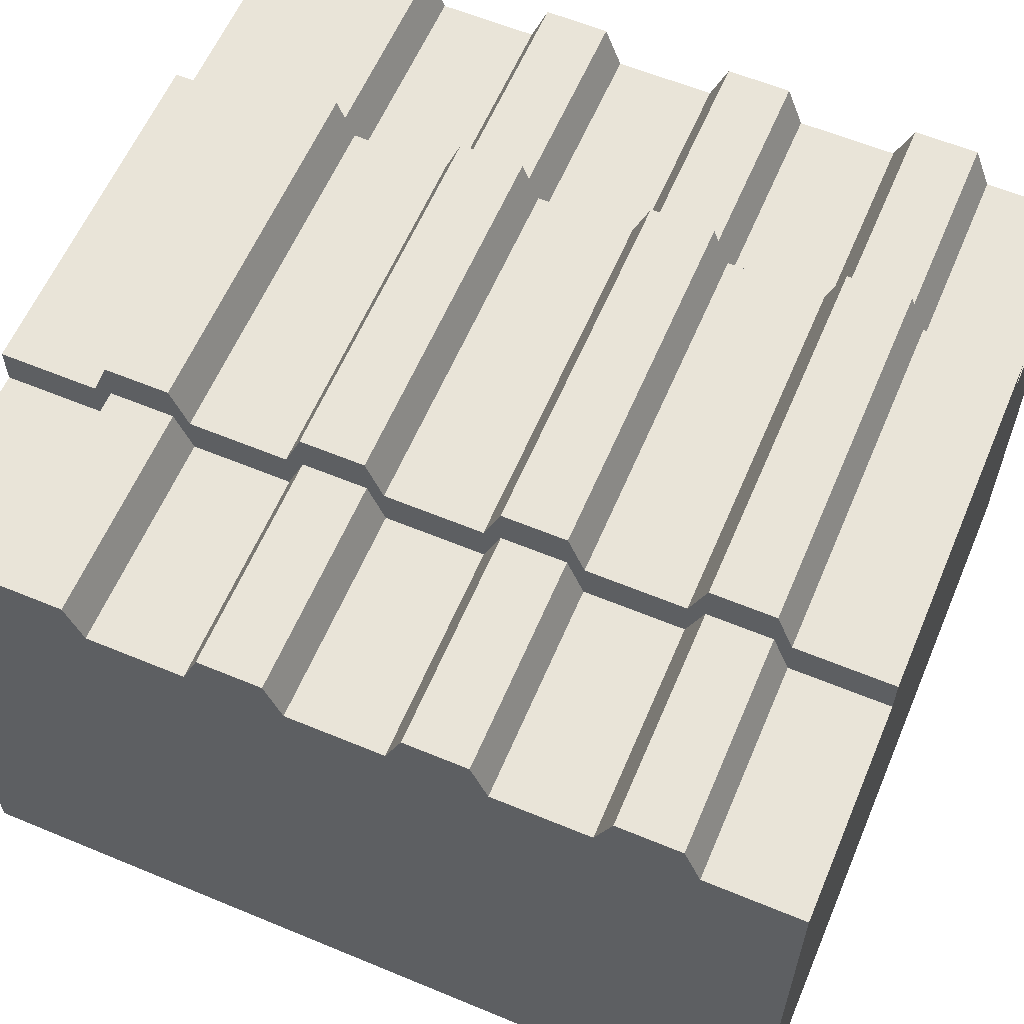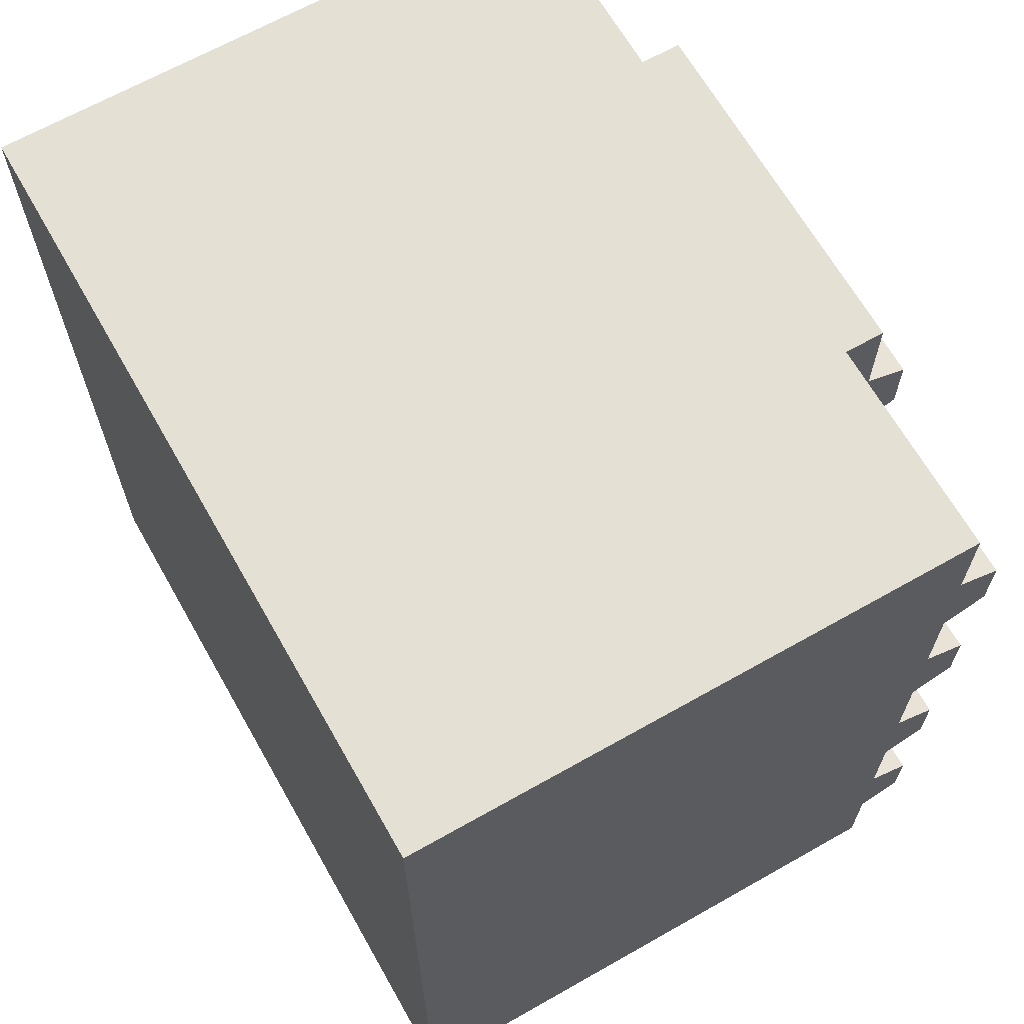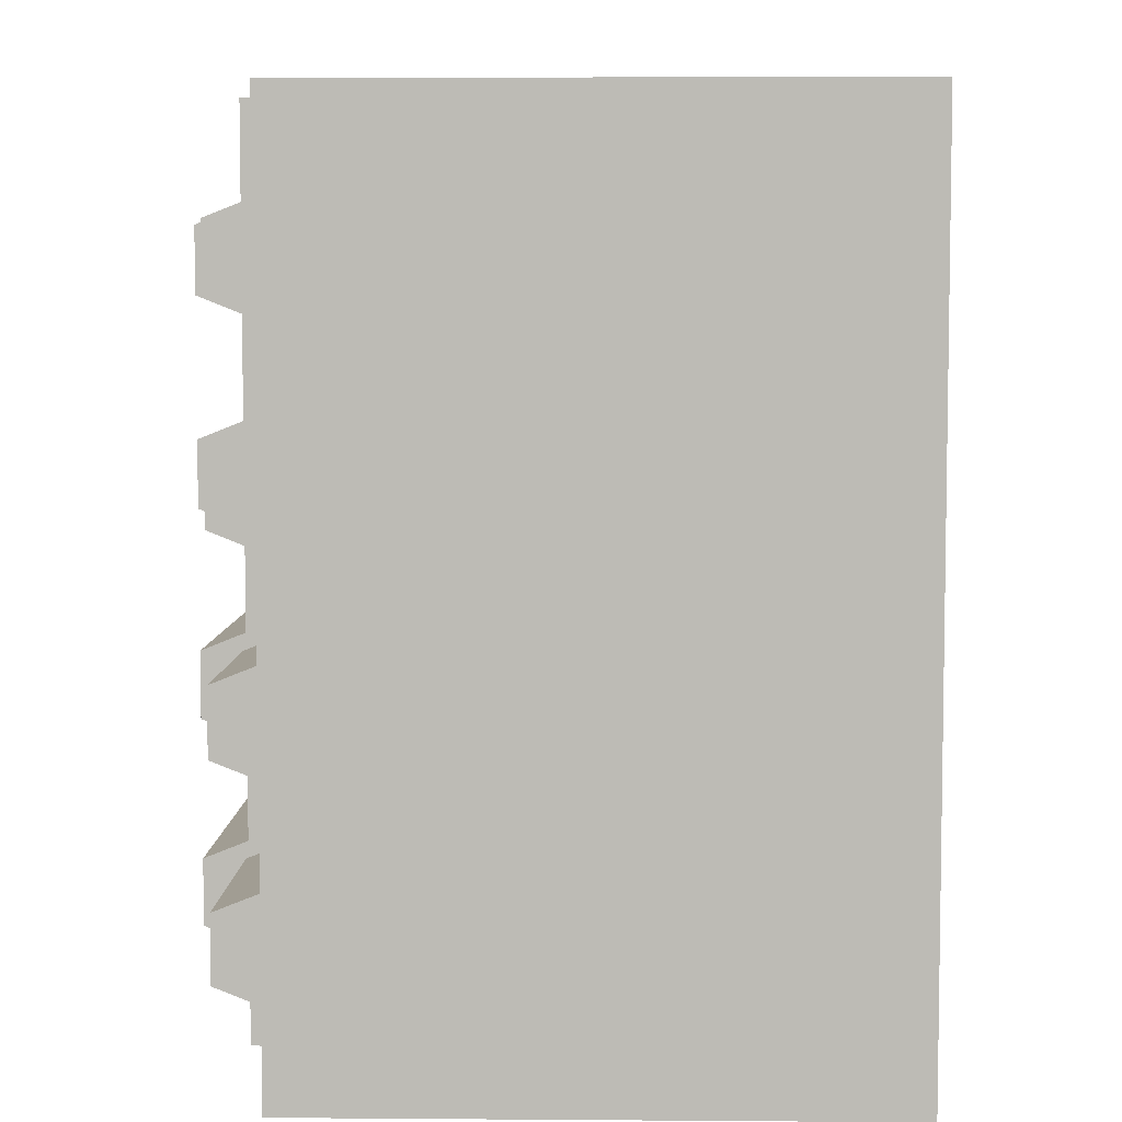
<metadata>
{"format":"obj","ext":"obj","renderer":"f3d","projection":"perspective","resolution":1024,"background":"white","views":[{"elev":60.3,"azim":-67.0,"up":"+Y"},{"elev":66.2,"azim":60.4,"up":"+Z"},{"elev":5.8,"azim":-88.7,"up":"+Z"}]}
</metadata>
<code>
g Cube.003
v -1.013 -2.284 0.7711
v -1.013 -0.813 1.02
v -1.013 -2.284 1.02
v -1.013 -0.813 0.7711
v -1.013 -2.284 0.522
v -1.013 -0.813 0.522
v -1.013 -0.7045 0.7281
v -1.013 -0.7045 0.565
v -1.013 -2.284 0.2729
v -1.013 -0.813 0.2729
v -1.013 -2.284 0.02375
v -1.013 -0.813 0.02375
v -1.013 -0.7045 0.2298
v -1.013 -0.7045 0.0668
v -1.013 -2.284 -0.2254
v -1.013 -0.813 -0.2254
v -1.013 -2.284 -0.4745
v -1.013 -0.813 -0.4745
v -1.013 -0.7045 -0.2684
v -1.013 -0.7045 -0.4314
v -1.013 -2.284 -0.7236
v -1.013 -0.813 -0.7236
v -1.013 -2.284 -0.9727
v -1.013 -0.813 -0.9727
v -1.013 -0.7045 -0.7667
v -1.013 -0.7045 -0.9297
v -1.013 -2.284 -1.117
v -1.013 -0.813 -1.117
v -1.013 -2.284 -1.222
v -1.013 -0.813 -1.222
v 0.4604 -0.813 0.7711
v 1.014 -0.813 0.7711
v 1.014 -0.813 1.02
v 0.4604 -0.813 1.02
v 1.014 -0.813 0.7711
v 1.014 -2.284 1.02
v 1.014 -0.813 1.02
v 1.014 -2.284 0.7711
v 1.014 -0.813 0.522
v 1.014 -2.284 0.522
v 1.014 -0.7045 0.565
v 1.014 -0.7045 0.7281
v 1.014 -0.813 0.2729
v 1.014 -2.284 0.2729
v 1.014 -0.813 0.02375
v 1.014 -2.284 0.02375
v 1.014 -0.7045 0.0668
v 1.014 -0.7045 0.2298
v 1.014 -0.813 -0.2254
v 1.014 -2.284 -0.2254
v 1.014 -0.813 -0.4745
v 1.014 -2.284 -0.4745
v 1.014 -0.7045 -0.4314
v 1.014 -0.7045 -0.2684
v 1.014 -0.813 -0.7236
v 1.014 -2.284 -0.7236
v 1.014 -0.813 -0.9727
v 1.014 -2.284 -0.9727
v 1.014 -0.7045 -0.9297
v 1.014 -0.7045 -0.7667
v 1.014 -0.813 -1.117
v 1.014 -2.284 -1.117
v 1.014 -0.813 -1.222
v 1.014 -2.284 -1.222
v 0.4604 -0.813 -1.222
v 1.014 -2.284 -1.222
v 1.014 -0.813 -1.222
v 0.4604 -2.284 -1.222
v -0.46 -0.813 -1.222
v -0.46 -2.284 -1.222
v -0.46 -0.7109 -1.222
v 0.4604 -0.7109 -1.222
v -1.013 -0.813 -1.222
v -1.013 -2.284 -1.222
v -0.46 -0.813 1.02
v -1.013 -2.284 1.02
v -1.013 -0.813 1.02
v -0.46 -2.284 1.02
v 0.4604 -0.813 1.02
v 0.4604 -2.284 1.02
v 0.4604 -0.7109 1.02
v -0.46 -0.7109 1.02
v 1.014 -0.813 1.02
v 1.014 -2.284 1.02
v 0.4604 -0.813 -1.117
v 1.014 -0.813 -0.9727
v 0.4604 -0.813 -0.9727
v 1.014 -0.813 -1.117
v 0.4604 -0.813 -1.222
v 1.014 -0.813 -1.222
v 0.4604 -0.813 -0.7236
v 0.4604 -0.7045 -0.7667
v 1.014 -0.7045 -0.7667
v 1.014 -0.813 -0.7236
v 0.4604 -0.813 -0.7236
v 1.014 -0.813 -0.7236
v 1.014 -0.813 -0.4745
v 0.4604 -0.813 -0.4745
v 0.4604 -0.813 -0.2254
v 1.014 -0.813 -0.2254
v 1.014 -0.813 0.02375
v 0.4604 -0.813 0.02375
v -0.46 -0.813 -0.9727
v -0.46 -0.7045 -0.9297
v -1.013 -0.7045 -0.9297
v -1.013 -0.813 -0.9727
v 0.4604 -0.813 0.2729
v 1.014 -0.813 0.2729
v 1.014 -0.813 0.522
v 0.4604 -0.813 0.522
v 0.4604 -0.7045 -0.9297
v 1.014 -0.7045 -0.9297
v 1.014 -0.7045 -0.7667
v 0.4604 -0.7045 -0.7667
v 0.4604 -0.7045 -0.4314
v 1.014 -0.7045 -0.4314
v 1.014 -0.7045 -0.2684
v 0.4604 -0.7045 -0.2684
v 0.4604 -0.7045 0.0668
v 1.014 -0.7045 0.0668
v 1.014 -0.7045 0.2298
v 0.4604 -0.7045 0.2298
v 0.4604 -0.7045 0.565
v 1.014 -0.7045 0.565
v 1.014 -0.7045 0.7281
v 0.4604 -0.7045 0.7281
v -0.46 -0.813 -0.4745
v -0.46 -0.7045 -0.4314
v -1.013 -0.7045 -0.4314
v -1.013 -0.813 -0.4745
v 0.4604 -0.813 -0.2254
v 0.4604 -0.7045 -0.2684
v 1.014 -0.7045 -0.2684
v 1.014 -0.813 -0.2254
v -0.46 -0.813 0.02375
v -0.46 -0.7045 0.0668
v -1.013 -0.7045 0.0668
v -1.013 -0.813 0.02375
v 0.4604 -0.813 0.2729
v 0.4604 -0.7045 0.2298
v 1.014 -0.7045 0.2298
v 1.014 -0.813 0.2729
v -0.46 -0.813 0.522
v -0.46 -0.7045 0.565
v -1.013 -0.7045 0.565
v -1.013 -0.813 0.522
v 0.4604 -0.813 0.7711
v 0.4604 -0.7045 0.7281
v 1.014 -0.7045 0.7281
v 1.014 -0.813 0.7711
v -1.013 -0.813 0.7711
v -1.013 -0.7045 0.7281
v -0.46 -0.7045 0.7281
v -0.46 -0.813 0.7711
v -0.46 -0.813 0.2729
v -0.46 -0.7109 0.2729
v -0.46 -0.7109 0.522
v -0.46 -0.813 0.522
v -0.46 -0.6024 0.565
v -0.46 -0.7045 0.565
v 1.014 -0.813 0.522
v 1.014 -0.7045 0.565
v 0.4604 -0.7045 0.565
v 0.4604 -0.813 0.522
v -1.013 -0.813 0.2729
v -1.013 -0.7045 0.2298
v -0.46 -0.7045 0.2298
v -0.46 -0.813 0.2729
v 1.014 -0.813 0.02375
v 1.014 -0.7045 0.0668
v 0.4604 -0.7045 0.0668
v 0.4604 -0.813 0.02375
v -1.013 -0.813 -0.2254
v -1.013 -0.7045 -0.2684
v -0.46 -0.7045 -0.2684
v -0.46 -0.813 -0.2254
v 1.014 -0.813 -0.4745
v 1.014 -0.7045 -0.4314
v 0.4604 -0.7045 -0.4314
v 0.4604 -0.813 -0.4745
v 0.4604 -0.813 -1.117
v 0.4604 -0.7109 -1.222
v 0.4604 -0.813 -1.222
v 0.4604 -0.7109 -1.117
v 0.4604 -0.813 -0.9727
v 0.4604 -0.7109 -0.9727
v 0.4604 -0.7045 -0.9297
v 0.4604 -0.6024 -0.9297
v 0.4604 -0.7045 -0.7667
v 0.4604 -0.6024 -0.7667
v 0.4604 -0.813 -0.7236
v 0.4604 -0.7109 -0.7236
v 0.4604 -0.813 -0.4745
v 0.4604 -0.7109 -0.4745
v 0.4604 -0.7045 -0.4314
v 0.4604 -0.6024 -0.4314
v 0.4604 -0.7045 -0.2684
v 0.4604 -0.6024 -0.2684
v 0.4604 -0.813 -0.2254
v 0.4604 -0.7109 -0.2254
v 0.4604 -0.813 0.02375
v 0.4604 -0.7109 0.02375
v 0.4604 -0.7045 0.0668
v 0.4604 -0.6024 0.0668
v 0.4604 -0.7045 0.2298
v 0.4604 -0.6024 0.2298
v 0.4604 -0.813 0.2729
v 0.4604 -0.7109 0.2729
v 0.4604 -0.813 0.522
v 0.4604 -0.7109 0.522
v 0.4604 -0.7045 0.565
v 0.4604 -0.6024 0.565
v 0.4604 -0.7045 0.7281
v 0.4604 -0.6024 0.7281
v 0.4604 -0.813 0.7711
v 0.4604 -0.7109 0.7711
v 0.4604 -0.813 1.02
v 0.4604 -0.7109 1.02
v -1.013 -0.7045 0.565
v -0.46 -0.7045 0.565
v -0.46 -0.7045 0.7281
v -1.013 -0.7045 0.7281
v -0.46 -0.7045 0.2298
v -0.46 -0.7109 0.2729
v -0.46 -0.813 0.2729
v -0.46 -0.6024 0.2298
v -0.46 -0.7045 0.0668
v -0.46 -0.6024 0.0668
v -1.013 -0.7045 0.0668
v -0.46 -0.7045 0.0668
v -0.46 -0.7045 0.2298
v -1.013 -0.7045 0.2298
v -1.013 -0.7045 -0.4314
v -0.46 -0.7045 -0.4314
v -0.46 -0.7045 -0.2684
v -1.013 -0.7045 -0.2684
v -0.46 -0.813 -1.117
v -0.46 -0.7109 -0.9727
v -0.46 -0.813 -0.9727
v -0.46 -0.7109 -1.117
v -0.46 -0.813 -1.222
v -0.46 -0.7109 -1.222
v -1.013 -0.7045 -0.9297
v -0.46 -0.7045 -0.9297
v -0.46 -0.7045 -0.7667
v -1.013 -0.7045 -0.7667
v -1.013 -0.813 0.2729
v -0.46 -0.813 0.2729
v -0.46 -0.813 0.522
v -1.013 -0.813 0.522
v -0.46 -0.7045 -0.4314
v -0.46 -0.6024 -0.2684
v -0.46 -0.7045 -0.2684
v -0.46 -0.6024 -0.4314
v -0.46 -0.813 -0.4745
v -0.46 -0.7109 -0.4745
v 1.014 -0.813 -0.9727
v 1.014 -0.7045 -0.9297
v 0.4604 -0.7045 -0.9297
v 0.4604 -0.813 -0.9727
v -1.013 -0.813 -0.2254
v -0.46 -0.813 -0.2254
v -0.46 -0.813 0.02375
v -1.013 -0.813 0.02375
v -1.013 -0.813 -0.7236
v -0.46 -0.813 -0.7236
v -0.46 -0.813 -0.4745
v -1.013 -0.813 -0.4745
v -1.013 -0.813 -0.7236
v -1.013 -0.7045 -0.7667
v -0.46 -0.7045 -0.7667
v -0.46 -0.813 -0.7236
v -1.013 -0.813 -1.117
v -0.46 -0.813 -0.9727
v -1.013 -0.813 -0.9727
v -0.46 -0.813 -1.117
v -1.013 -0.813 -1.222
v -0.46 -0.813 -1.222
v -0.46 -0.7045 -0.7667
v -0.46 -0.7109 -0.7236
v -0.46 -0.813 -0.7236
v -0.46 -0.6024 -0.7667
v -0.46 -0.7045 -0.9297
v -0.46 -0.6024 -0.9297
v -0.46 -0.813 -0.9727
v -0.46 -0.7109 -0.9727
v 1.014 -2.284 0.7711
v 0.4604 -2.284 1.02
v 1.014 -2.284 1.02
v 0.4604 -2.284 0.7711
v 1.014 -2.284 0.522
v -0.46 -2.284 1.02
v 0.4604 -2.284 0.522
v 1.014 -2.284 0.2729
v -0.46 -2.284 0.7711
v -1.013 -2.284 1.02
v -1.013 -2.284 0.7711
v -0.46 -2.284 0.522
v -1.013 -2.284 0.522
v 0.4604 -2.284 0.2729
v 1.014 -2.284 0.02375
v -0.46 -2.284 0.2729
v -1.013 -2.284 0.2729
v 0.4604 -2.284 0.02375
v 1.014 -2.284 -0.2254
v -0.46 -2.284 0.02375
v -1.013 -2.284 0.02375
v 0.4604 -2.284 -0.2254
v 1.014 -2.284 -0.4745
v -0.46 -2.284 -0.2254
v -1.013 -2.284 -0.2254
v 0.4604 -2.284 -0.4745
v 1.014 -2.284 -0.7236
v -0.46 -2.284 -0.4745
v -1.013 -2.284 -0.4745
v 0.4604 -2.284 -0.7236
v 1.014 -2.284 -0.9727
v -0.46 -2.284 -0.7236
v -1.013 -2.284 -0.7236
v 0.4604 -2.284 -0.9727
v 1.014 -2.284 -1.117
v -0.46 -2.284 -0.9727
v -1.013 -2.284 -0.9727
v 0.4604 -2.284 -1.117
v 1.014 -2.284 -1.222
v 0.4604 -2.284 -1.222
v -0.46 -2.284 -1.117
v -1.013 -2.284 -1.117
v -0.46 -2.284 -1.222
v -1.013 -2.284 -1.222
v -1.013 -0.813 0.7711
v -0.46 -0.813 0.7711
v -0.46 -0.813 1.02
v -1.013 -0.813 1.02
v -0.46 -0.7109 0.7711
v -0.46 -0.6024 0.7281
v 0.4604 -0.6024 0.7281
v 0.4604 -0.7109 0.7711
v 0.4604 -0.7109 0.522
v 0.4604 -0.6024 0.565
v -0.46 -0.6024 0.565
v -0.46 -0.7109 0.522
v -0.46 -0.7109 0.2729
v -0.46 -0.6024 0.2298
v 0.4604 -0.6024 0.2298
v 0.4604 -0.7109 0.2729
v 0.4604 -0.7109 0.02375
v 0.4604 -0.6024 0.0668
v -0.46 -0.6024 0.0668
v -0.46 -0.7109 0.02375
v -0.46 -0.7109 -0.2254
v -0.46 -0.6024 -0.2684
v 0.4604 -0.6024 -0.2684
v 0.4604 -0.7109 -0.2254
v 0.4604 -0.7109 -0.4745
v 0.4604 -0.6024 -0.4314
v -0.46 -0.6024 -0.4314
v -0.46 -0.7109 -0.4745
v -0.46 -0.6024 0.565
v 0.4604 -0.6024 0.565
v 0.4604 -0.6024 0.7281
v -0.46 -0.6024 0.7281
v -0.46 -0.6024 0.0668
v 0.4604 -0.6024 0.0668
v 0.4604 -0.6024 0.2298
v -0.46 -0.6024 0.2298
v -0.46 -0.6024 -0.4314
v 0.4604 -0.6024 -0.4314
v 0.4604 -0.6024 -0.2684
v -0.46 -0.6024 -0.2684
v -0.46 -0.6024 -0.9297
v 0.4604 -0.6024 -0.9297
v 0.4604 -0.6024 -0.7667
v -0.46 -0.6024 -0.7667
v -0.46 -0.7109 0.2729
v 0.4604 -0.7109 0.2729
v 0.4604 -0.7109 0.522
v -0.46 -0.7109 0.522
v 0.4604 -0.7109 -0.9727
v 0.4604 -0.6024 -0.9297
v -0.46 -0.6024 -0.9297
v -0.46 -0.7109 -0.9727
v -0.46 -0.7109 -0.2254
v 0.4604 -0.7109 -0.2254
v 0.4604 -0.7109 0.02375
v -0.46 -0.7109 0.02375
v -0.46 -0.7109 -0.7236
v 0.4604 -0.7109 -0.7236
v 0.4604 -0.7109 -0.4745
v -0.46 -0.7109 -0.4745
v -0.46 -0.7109 -0.7236
v -0.46 -0.6024 -0.7667
v 0.4604 -0.6024 -0.7667
v 0.4604 -0.7109 -0.7236
v -0.46 -0.7109 -1.117
v 0.4604 -0.7109 -0.9727
v -0.46 -0.7109 -0.9727
v 0.4604 -0.7109 -1.117
v -0.46 -0.7109 -1.222
v 0.4604 -0.7109 -1.222
v -0.46 -0.7109 0.7711
v 0.4604 -0.7109 0.7711
v 0.4604 -0.7109 1.02
v -0.46 -0.7109 1.02
v -0.46 -0.813 0.02375
v -0.46 -0.6024 0.0668
v -0.46 -0.7045 0.0668
v -0.46 -0.7109 0.02375
v -0.46 -0.813 -0.2254
v -0.46 -0.7109 -0.2254
v -0.46 -0.7045 -0.2684
v -0.46 -0.6024 -0.2684
v -0.46 -0.7045 0.565
v -0.46 -0.6024 0.565
v -0.46 -0.6024 0.7281
v -0.46 -0.7045 0.7281
v -0.46 -0.7109 0.7711
v -0.46 -0.813 0.7711
v -0.46 -0.813 -0.7236
v -0.46 -0.7109 -0.7236
v -0.46 -0.7109 -0.4745
v -0.46 -0.813 -0.4745
v -0.46 -0.813 0.7711
v -0.46 -0.7109 0.7711
v -0.46 -0.7109 1.02
v -0.46 -0.813 1.02
g Cube.003_0
f 3 2 1
f 2 4 1
f 1 4 5
f 4 6 5
f 4 7 6
f 7 8 6
f 5 6 9
f 6 10 9
f 9 10 11
f 10 12 11
f 10 13 12
f 13 14 12
f 11 12 15
f 12 16 15
f 15 16 17
f 16 18 17
f 16 19 18
f 19 20 18
f 17 18 21
f 18 22 21
f 21 22 23
f 22 24 23
f 22 25 24
f 25 26 24
f 23 24 27
f 24 28 27
f 27 28 29
f 28 30 29
f 33 32 31
f 34 33 31
f 37 36 35
f 36 38 35
f 35 38 39
f 38 40 39
f 39 41 35
f 41 42 35
f 39 40 43
f 40 44 43
f 43 44 45
f 44 46 45
f 45 47 43
f 47 48 43
f 45 46 49
f 46 50 49
f 49 50 51
f 50 52 51
f 51 53 49
f 53 54 49
f 51 52 55
f 52 56 55
f 55 56 57
f 56 58 57
f 57 59 55
f 59 60 55
f 57 58 61
f 58 62 61
f 61 62 63
f 62 64 63
f 67 66 65
f 66 68 65
f 65 68 69
f 68 70 69
f 69 71 65
f 71 72 65
f 69 70 73
f 70 74 73
f 77 76 75
f 76 78 75
f 75 78 79
f 78 80 79
f 79 81 75
f 81 82 75
f 79 80 83
f 80 84 83
f 87 86 85
f 86 88 85
f 85 88 89
f 88 90 89
f 93 92 91
f 94 93 91
f 97 96 95
f 98 97 95
f 101 100 99
f 102 101 99
f 105 104 103
f 106 105 103
f 109 108 107
f 110 109 107
f 113 112 111
f 114 113 111
f 117 116 115
f 118 117 115
f 121 120 119
f 122 121 119
f 125 124 123
f 126 125 123
f 129 128 127
f 130 129 127
f 133 132 131
f 134 133 131
f 137 136 135
f 138 137 135
f 141 140 139
f 142 141 139
f 145 144 143
f 146 145 143
f 149 148 147
f 150 149 147
f 153 152 151
f 154 153 151
f 157 156 155
f 158 157 155
f 159 157 158
f 160 159 158
f 163 162 161
f 164 163 161
f 167 166 165
f 168 167 165
f 171 170 169
f 172 171 169
f 175 174 173
f 176 175 173
f 179 178 177
f 180 179 177
f 183 182 181
f 182 184 181
f 181 184 185
f 184 186 185
f 185 186 187
f 186 188 187
f 187 188 189
f 188 190 189
f 189 190 191
f 190 192 191
f 191 192 193
f 192 194 193
f 193 194 195
f 194 196 195
f 195 196 197
f 196 198 197
f 197 198 199
f 198 200 199
f 199 200 201
f 200 202 201
f 201 202 203
f 202 204 203
f 203 204 205
f 204 206 205
f 205 206 207
f 206 208 207
f 207 208 209
f 208 210 209
f 209 210 211
f 210 212 211
f 211 212 213
f 212 214 213
f 213 214 215
f 214 216 215
f 215 216 217
f 216 218 217
f 221 220 219
f 222 221 219
f 225 224 223
f 224 226 223
f 223 226 227
f 226 228 227
f 231 230 229
f 232 231 229
f 235 234 233
f 236 235 233
f 239 238 237
f 238 240 237
f 237 240 241
f 240 242 241
f 245 244 243
f 246 245 243
f 249 248 247
f 250 249 247
f 253 252 251
f 252 254 251
f 251 254 255
f 254 256 255
f 259 258 257
f 260 259 257
f 263 262 261
f 264 263 261
f 267 266 265
f 268 267 265
f 271 270 269
f 272 271 269
f 275 274 273
f 274 276 273
f 273 276 277
f 276 278 277
f 281 280 279
f 280 282 279
f 279 282 283
f 282 284 283
f 283 284 285
f 284 286 285
f 289 288 287
f 288 290 287
f 287 290 291
f 288 292 290
f 290 293 291
f 291 293 294
f 292 295 290
f 290 295 293
f 292 296 295
f 296 297 295
f 295 297 298
f 295 298 293
f 297 299 298
f 293 300 294
f 293 298 300
f 294 300 301
f 298 299 302
f 298 302 300
f 299 303 302
f 300 304 301
f 300 302 304
f 301 304 305
f 302 303 306
f 302 306 304
f 303 307 306
f 304 308 305
f 304 306 308
f 305 308 309
f 306 307 310
f 306 310 308
f 307 311 310
f 308 312 309
f 308 310 312
f 309 312 313
f 310 311 314
f 310 314 312
f 311 315 314
f 312 316 313
f 312 314 316
f 313 316 317
f 314 315 318
f 314 318 316
f 315 319 318
f 316 320 317
f 316 318 320
f 317 320 321
f 318 319 322
f 318 322 320
f 319 323 322
f 320 324 321
f 320 322 324
f 321 324 325
f 324 326 325
f 322 323 327
f 322 327 324
f 324 327 326
f 323 328 327
f 327 329 326
f 327 328 329
f 328 330 329
f 333 332 331
f 334 333 331
f 337 336 335
f 338 337 335
f 341 340 339
f 342 341 339
f 345 344 343
f 346 345 343
f 349 348 347
f 350 349 347
f 353 352 351
f 354 353 351
f 357 356 355
f 358 357 355
f 361 360 359
f 362 361 359
f 365 364 363
f 366 365 363
f 369 368 367
f 370 369 367
f 373 372 371
f 374 373 371
f 377 376 375
f 378 377 375
f 381 380 379
f 382 381 379
f 385 384 383
f 386 385 383
f 389 388 387
f 390 389 387
f 393 392 391
f 394 393 391
f 397 396 395
f 396 398 395
f 395 398 399
f 398 400 399
f 403 402 401
f 404 403 401
f 407 406 405
f 406 408 405
f 405 408 409
f 408 410 409
f 409 410 411
f 410 412 411
f 415 414 413
f 416 415 413
f 417 415 416
f 418 417 416
f 421 420 419
f 422 421 419
f 425 424 423
f 426 425 423

</code>
